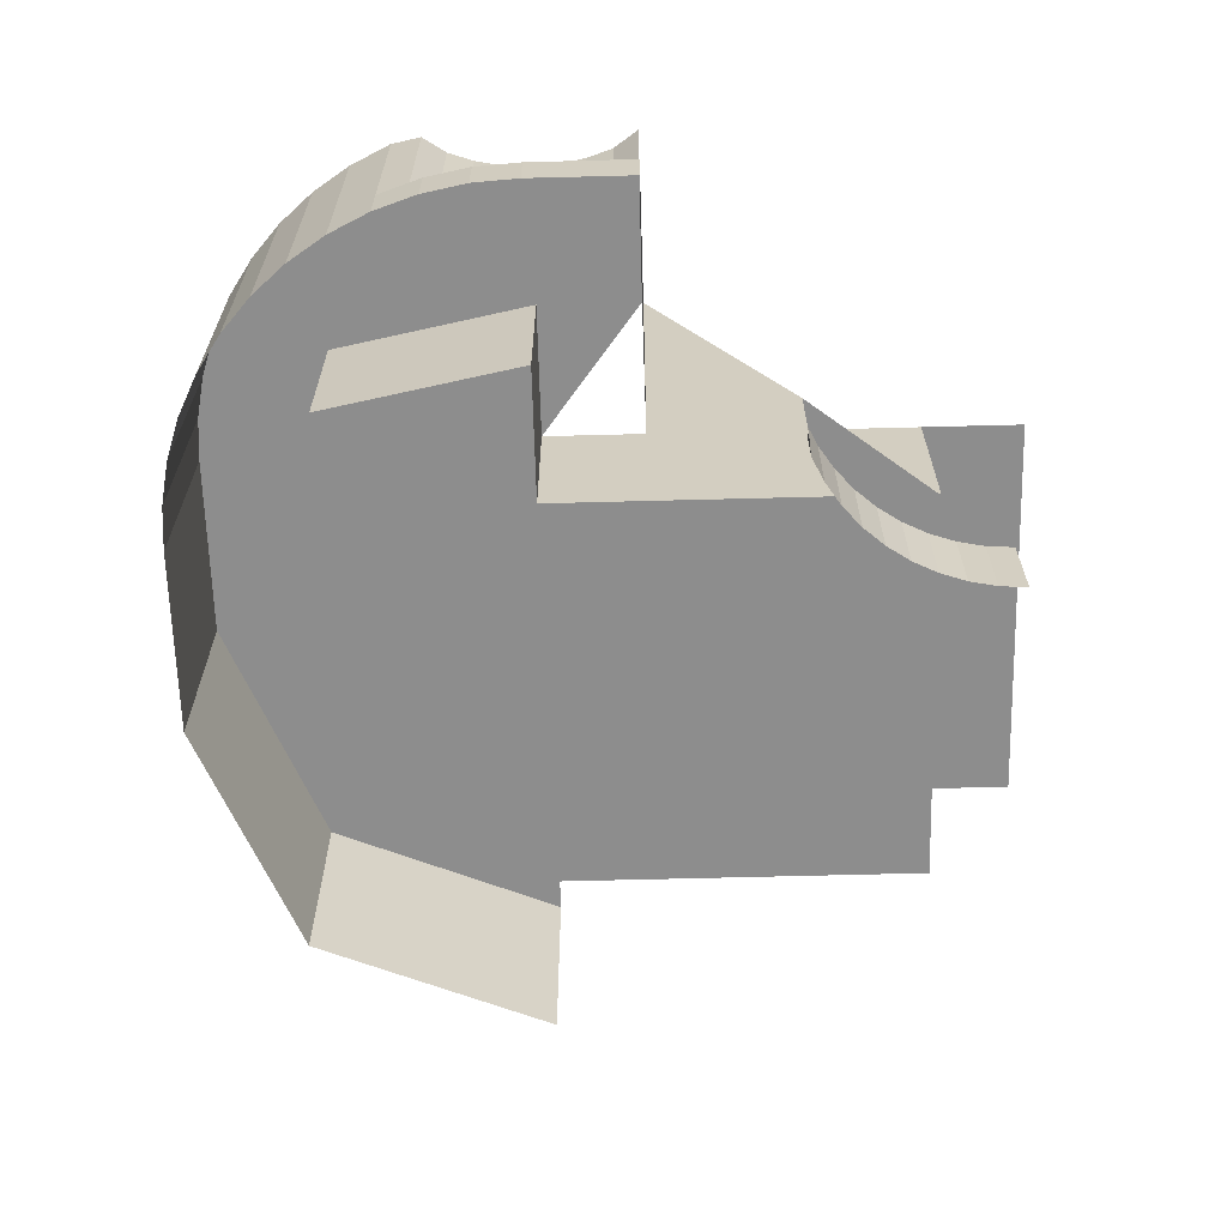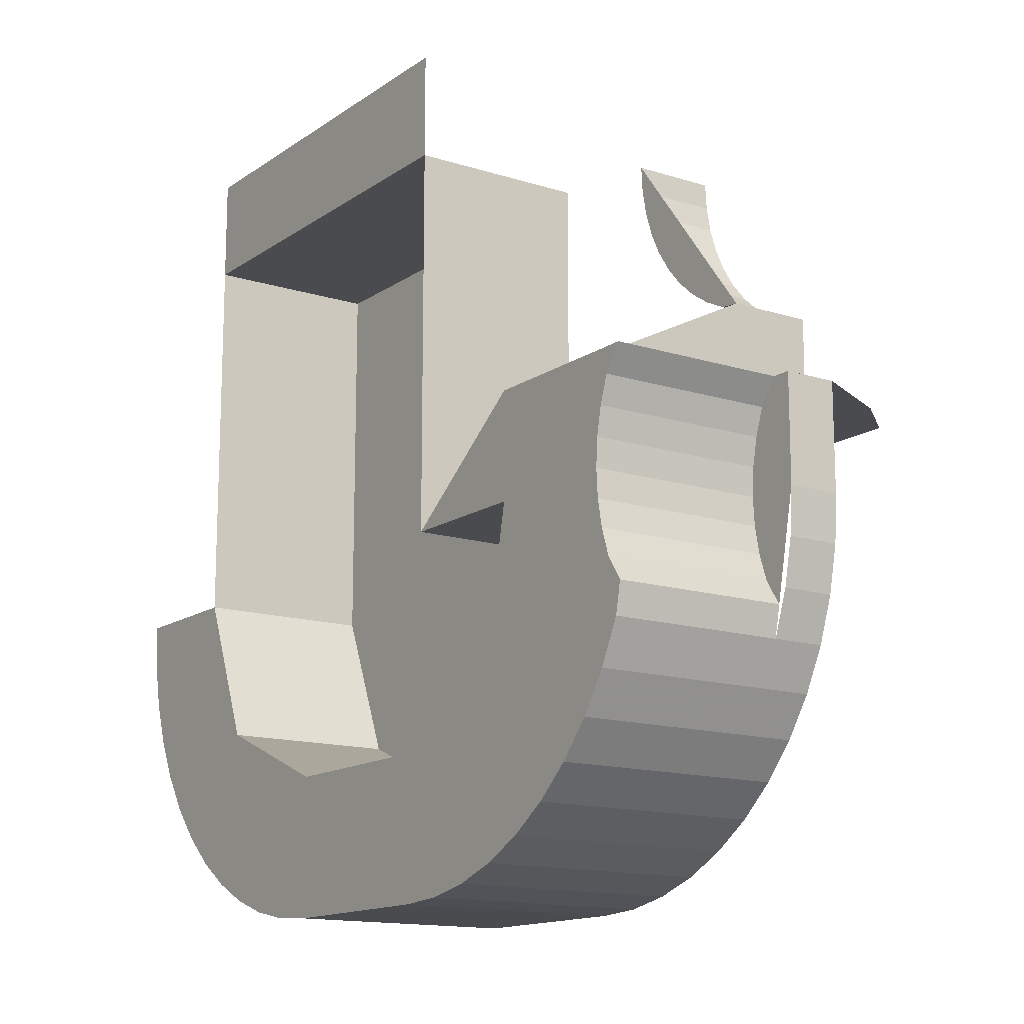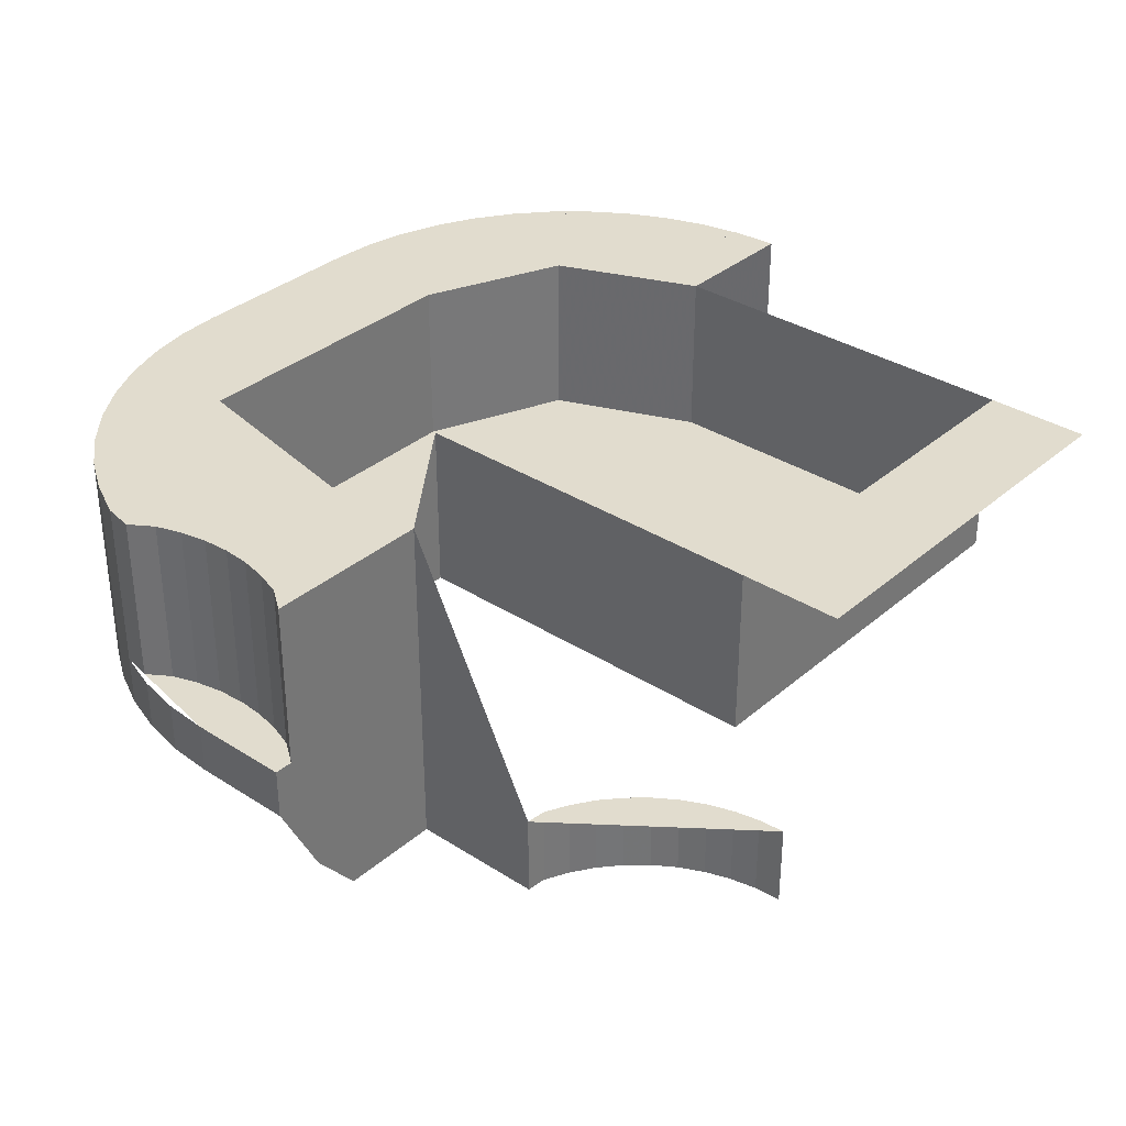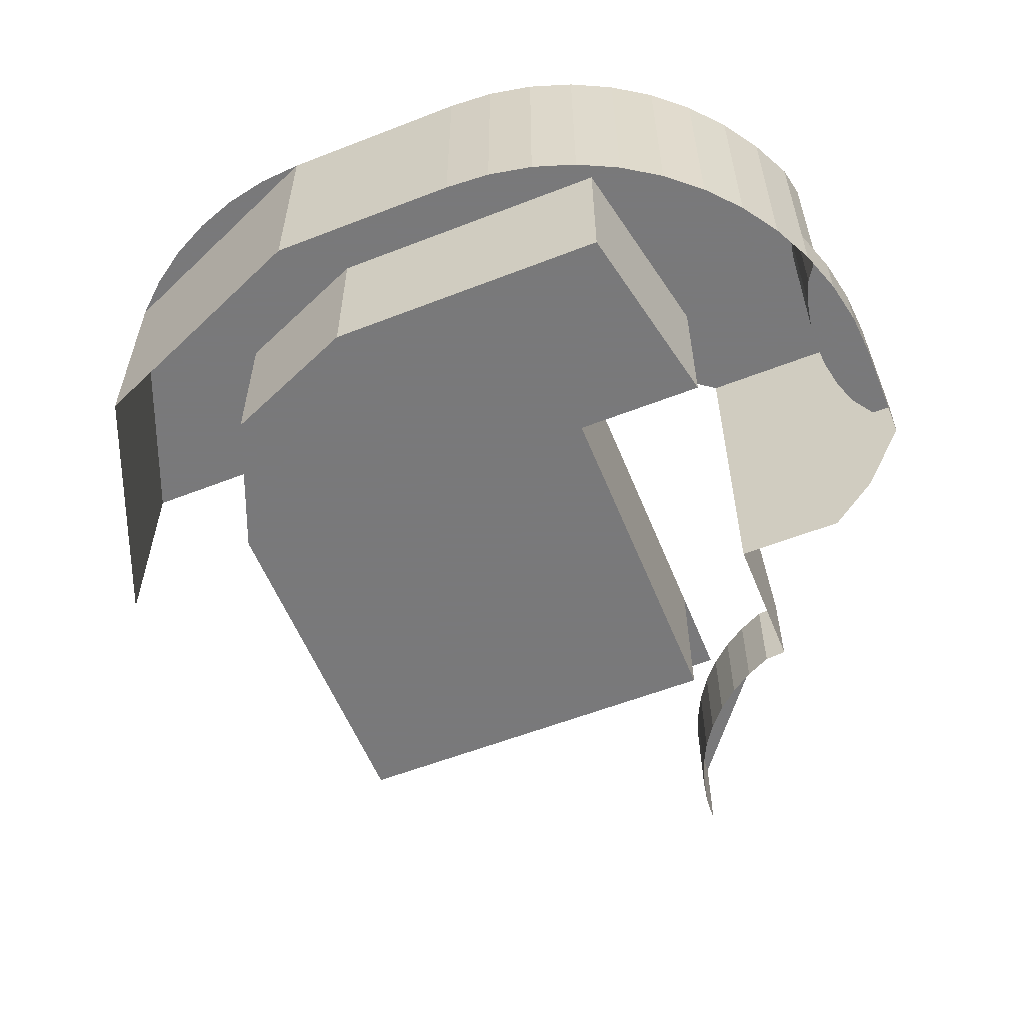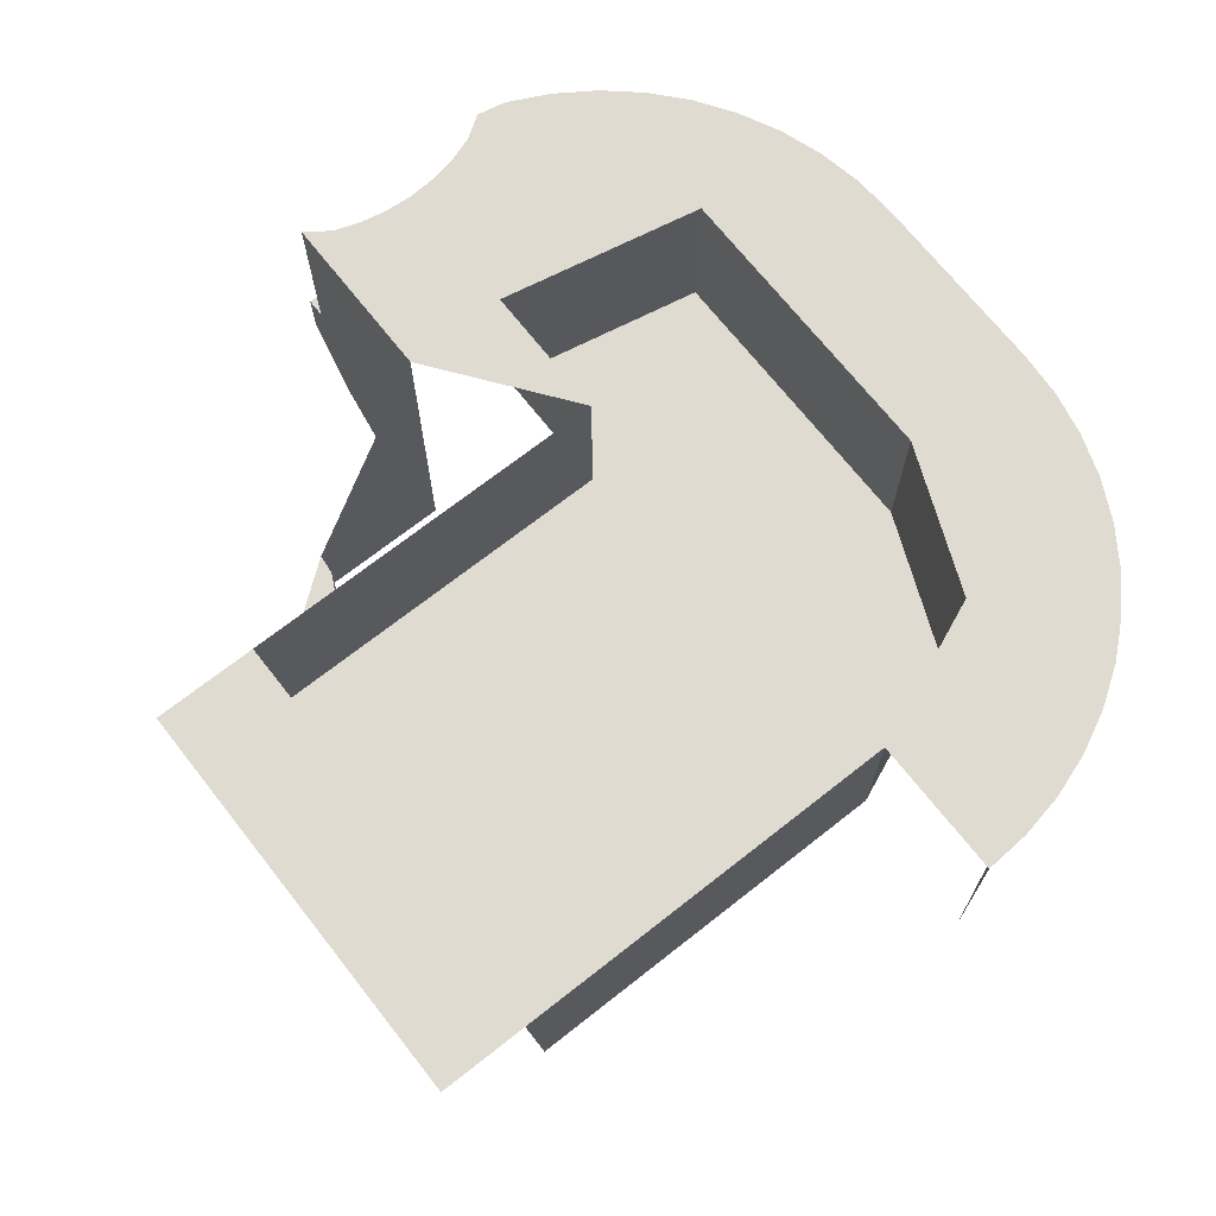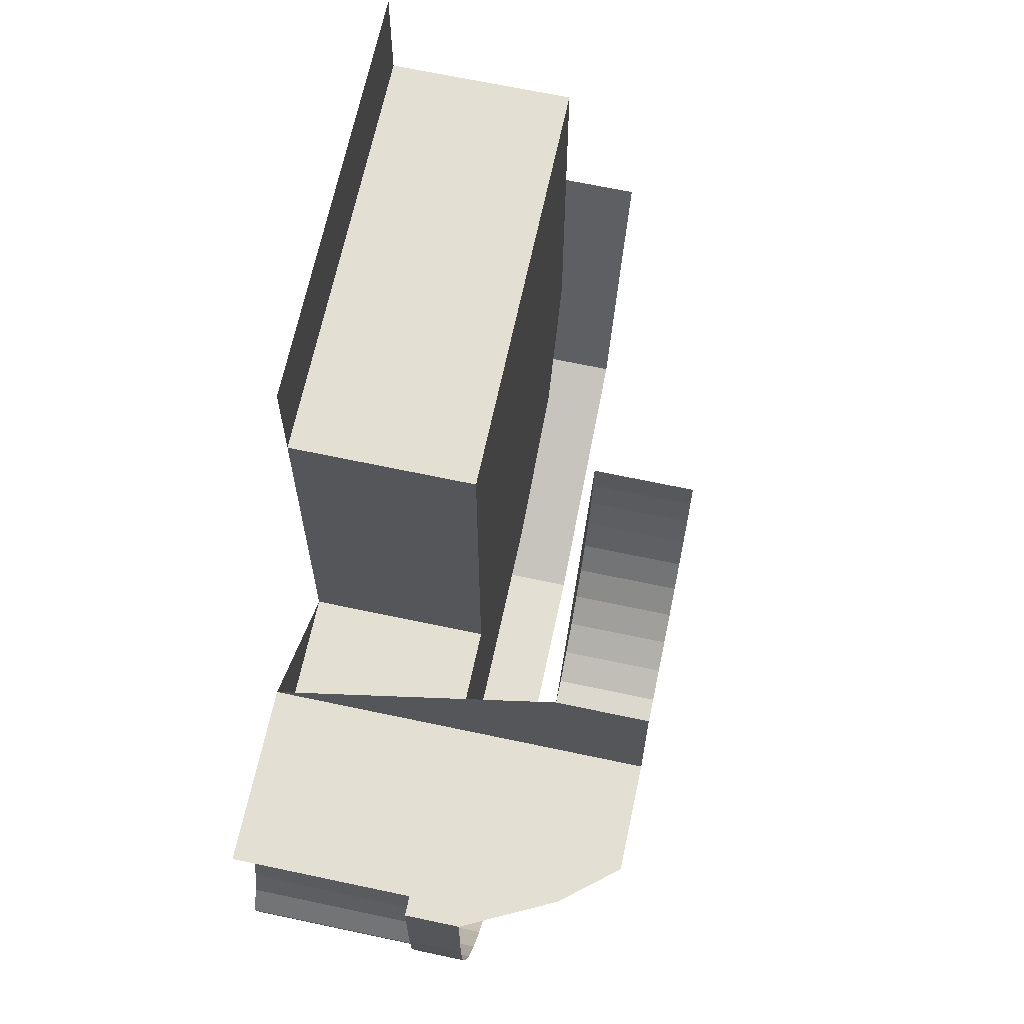
<metadata>
{"format":"obj","ext":"obj","renderer":"f3d","projection":"perspective","resolution":1024,"background":"white","views":[{"elev":-64.6,"azim":-88.5,"up":"+Y"},{"elev":-14.3,"azim":-124.6,"up":"+Z"},{"elev":34.0,"azim":-49.1,"up":"+Y"},{"elev":-57.8,"azim":-158.0,"up":"+Y"},{"elev":70.1,"azim":51.8,"up":"+Y"},{"elev":66.6,"azim":-77.9,"up":"+Z"}]}
</metadata>
<code>
v 1.8 -0.25 -0.45
v 1.8 -0.25 -1
v 1.2 -0.25 -1
v 1.2 -0.25 -0.45
v 1.2 -0.25 -0.45
v 1.2 -0.25 -1
v 1.2 0 -1
v 1.2 0 -0.45
v 1.8 -0.25 -1
v 1.8 -0.25 -0.45
v 1.8 0 -0.45
v 1.8 0 -1
v 1.8 -0.25 -0.45
v 1.2 -0.25 -0.45
v 1.2 0 -0.45
v 1.8 0 -0.45
v 1.712 0 -1.212
v 1.8 0 -1
v 1.8 -0.25 -1
v 1.712 -0.25 -1.212
v 1.5 0 -1.3
v 1.712 0 -1.212
v 1.712 -0.25 -1.212
v 1.5 -0.25 -1.3
v 1.8 0 -0.45
v 1.2 0 -0.45
v 1.2 0 -0.3
v 1.8 0 -0.3
v 1.8 0 -1.3
v 1.712 0 -1.212
v 1.8 0 -1
v 1.8 0 -1.3
v 1.5 0 -1.3
v 1.712 0 -1.212
v 1.8 -0.25 -1
v 1.712 -0.25 -1.212
v 1.5 -0.25 -1.3
v 1.854 0 -1.354
v 2 0 -1
v 2 -0.325 -1
v 1.854 -0.325 -1.354
v 1.5 0 -1.5
v 1.854 0 -1.354
v 1.854 -0.325 -1.354
v 1.5 -0.325 -1.5
v 1.225 -0.325 -1.5
v 1.16 -0.325 -1.496
v 1.16 0 -1.496
v 1.225 0 -1.5
v 1.16 -0.325 -1.496
v 1.096 -0.325 -1.483
v 1.096 0 -1.483
v 1.16 0 -1.496
v 1.096 -0.325 -1.483
v 1.034 -0.325 -1.462
v 1.034 0 -1.462
v 1.096 0 -1.483
v 1.034 -0.325 -1.462
v 0.975 -0.325 -1.433
v 0.975 0 -1.433
v 1.034 0 -1.462
v 0.975 -0.325 -1.433
v 0.9206 -0.325 -1.397
v 0.9206 0 -1.397
v 0.975 0 -1.433
v 0.9206 -0.325 -1.397
v 0.8714 -0.325 -1.354
v 0.8714 0 -1.354
v 0.9206 0 -1.397
v 0.8714 -0.325 -1.354
v 0.8283 -0.325 -1.304
v 0.8283 0 -1.304
v 0.8714 0 -1.354
v 0.8283 -0.325 -1.304
v 0.792 -0.325 -1.25
v 0.792 0 -1.25
v 0.8283 0 -1.304
v 0.792 -0.325 -1.25
v 0.7631 -0.325 -1.191
v 0.7631 0 -1.191
v 0.792 0 -1.25
v 1.225 -0.325 -1.5
v 1.225 0 -1.5
v 1.5 0 -1.5
v 1.5 -0.325 -1.5
v 1.854 0 -1.354
v 2 0 -1
v 1.996 0 -1.065
v 1.897 0 -1.304
v 1.897 0 -1.304
v 1.996 0 -1.065
v 1.983 0 -1.129
v 1.933 0 -1.25
v 1.933 0 -1.25
v 1.983 0 -1.129
v 1.962 0 -1.191
v 1.854 0 -1.354
v 1.5 0 -1.5
v 1.565 0 -1.496
v 1.804 0 -1.397
v 1.804 0 -1.397
v 1.565 0 -1.496
v 1.629 0 -1.483
v 1.75 0 -1.433
v 1.75 0 -1.433
v 1.629 0 -1.483
v 1.691 0 -1.462
v 1.5 0 -1.5
v 1.5 0 -1.3
v 1.8 0 -1.3
v 1.854 0 -1.354
v 1.854 0 -1.354
v 1.8 0 -1.3
v 1.8 0 -1
v 2 0 -1
v 0.7293 -0.25 -1.065
v 0.725 -0.25 -1
v 0.725 -0.325 -1
v 0.7293 -0.325 -1.065
v 0.742 -0.25 -1.129
v 0.7293 -0.25 -1.065
v 0.7293 -0.325 -1.065
v 0.742 -0.325 -1.129
v 0.7631 -0.25 -1.191
v 0.742 -0.25 -1.129
v 0.742 -0.325 -1.129
v 0.7631 -0.325 -1.191
v 0.7897 -0.25 -0.9223
v 0.7897 0 -0.9223
v 0.7771 0 -0.8851
v 0.7771 -0.25 -0.8851
v 0.7974 -0.25 -0.9608
v 0.7974 0 -0.9608
v 0.7897 0 -0.9223
v 0.7897 -0.25 -0.9223
v 0.8 -0.25 -0.9999
v 0.8 0 -0.9999
v 0.7974 0 -0.9608
v 0.7974 -0.25 -0.9608
v 0.7974 -0.25 -1.039
v 0.7974 0 -1.039
v 0.8 0 -0.9999
v 0.8 -0.25 -0.9999
v 0.7898 -0.25 -1.078
v 0.7898 0 -1.078
v 0.7974 0 -1.039
v 0.7974 -0.25 -1.039
v 0.7772 -0.25 -1.115
v 0.7772 0 -1.115
v 0.7898 0 -1.078
v 0.7898 -0.25 -1.078
v 0.7772 -0.25 -1.115
v 0.7771 -0.25 -0.8851
v 0.7897 -0.25 -0.9223
v 0.7898 -0.25 -1.078
v 0.7898 -0.25 -1.078
v 0.7897 -0.25 -0.9223
v 0.7974 -0.25 -0.9608
v 0.7974 -0.25 -1.039
v 0.7974 -0.25 -1.039
v 0.7974 -0.25 -0.9608
v 0.8 -0.25 -0.9999
v 1.2 0 -1
v 1.2 -0.25 -1
v 1 -0.25 -1
v 1 0 -1
v 1.06 -0.25 -1.3
v 1.5 -0.25 -1.3
v 1.5 0 -1.3
v 1.06 0 -1.3
v 0.7897 0 -0.9223
v 0.7771 0 -0.8851
v 0.892 0 -1.162
v 0.7974 0 -0.9608
v 0.7897 0 -0.9223
v 0.892 0 -1.162
v 0.8 0 -0.9999
v 0.7974 0 -0.9608
v 0.892 0 -1.162
v 0.7974 0 -1.039
v 0.8 0 -0.9999
v 0.892 0 -1.162
v 0.7898 0 -1.078
v 0.7974 0 -1.039
v 0.892 0 -1.162
v 0.7772 0 -1.115
v 0.7898 0 -1.078
v 0.892 0 -1.162
v 1.06 0 -1.3
v 1.5 0 -1.3
v 1.5 0 -1.5
v 1.225 0 -1.5
v 0.892 0 -1.162
v 0.7771 0 -0.8851
v 1 0 -1
v 1.06 0 -1.3
v 1 -0.25 -1
v 1.2 -0.25 -1
v 1.06 -0.25 -1.3
v 1.5 -0.25 -1.3
v 1.06 -0.25 -1.3
v 1.2 -0.25 -1
v 1.8 -0.25 -1
v 0.7521 0 -0.85
v 0.7771 0 -0.8851
v 0.7771 -0.25 -0.8851
v 0.7521 -0.25 -0.85
v 0.7521 -0.25 -0.85
v 0.7771 -0.25 -0.8851
v 0.725 -0.25 -1
v 0.725 -0.25 -0.85
v 1.215 -0.525 -0.37
v 1.212 -0.525 -0.4092
v 1.212 -0.4 -0.4092
v 1.215 -0.4 -0.37
v 1.212 -0.525 -0.4092
v 1.205 -0.525 -0.4476
v 1.205 -0.4 -0.4476
v 1.212 -0.4 -0.4092
v 1.205 -0.525 -0.4476
v 1.192 -0.525 -0.4848
v 1.192 -0.4 -0.4848
v 1.205 -0.4 -0.4476
v 1.192 -0.525 -0.4848
v 1.175 -0.525 -0.52
v 1.175 -0.4 -0.52
v 1.192 -0.4 -0.4848
v 1.175 -0.525 -0.52
v 1.153 -0.525 -0.5526
v 1.153 -0.4 -0.5526
v 1.175 -0.4 -0.52
v 1.153 -0.525 -0.5526
v 1.127 -0.525 -0.5821
v 1.127 -0.4 -0.5821
v 1.153 -0.4 -0.5526
v 1.127 -0.525 -0.5821
v 1.098 -0.525 -0.608
v 1.098 -0.4 -0.608
v 1.127 -0.4 -0.5821
v 1.098 -0.525 -0.608
v 1.065 -0.525 -0.6298
v 1.065 -0.4 -0.6298
v 1.098 -0.4 -0.608
v 1.065 -0.525 -0.6298
v 1.03 -0.525 -0.6472
v 1.03 -0.4 -0.6472
v 1.065 -0.4 -0.6298
v 1.215 -0.4 -0.37
v 1.212 -0.4 -0.4092
v 1.205 -0.4 -0.4476
v 1.215 -0.4 -0.37
v 1.205 -0.4 -0.4476
v 1.192 -0.4 -0.4848
v 1.215 -0.4 -0.37
v 1.192 -0.4 -0.4848
v 1.175 -0.4 -0.52
v 1.215 -0.4 -0.37
v 1.175 -0.4 -0.52
v 1.153 -0.4 -0.5526
v 1.215 -0.4 -0.37
v 1.153 -0.4 -0.5526
v 1.127 -0.4 -0.5821
v 1.215 -0.4 -0.37
v 1.127 -0.4 -0.5821
v 1.098 -0.4 -0.608
v 1.215 -0.4 -0.37
v 1.098 -0.4 -0.608
v 1.065 -0.4 -0.6298
v 1.215 -0.4 -0.37
v 1.065 -0.4 -0.6298
v 1.03 -0.4 -0.6472
v 0.725 -0.25 -0.85
v 0.725 -0.325 -0.85
v 0.7875 -0.45 -0.85
v 0.7521 -0.25 -0.85
v 0.7521 -0.25 -0.85
v 0.7875 -0.45 -0.85
v 0.85 -0.525 -0.85
v 1 -0.525 -0.85
v 0.7521 0 -0.85
v 0.7521 -0.25 -0.85
v 1 -0.525 -0.85
v 1 0 -0.85
v 1 0 -1
v 0.7771 0 -0.8851
v 0.7521 0 -0.85
v 1 0 -0.85
v 1 0 -1
v 1 0 -0.85
v 1.2 0 -1
v 1 -0.4 -0.65
v 1.03 -0.4 -0.6472
v 1.215 -0.4 -0.37
v 1 -0.525 -0.85
v 1 -0.525 -0.65
v 1 -0.4 -0.65
v 1 0 -0.85
v 1 -0.4 -0.65
v 1 -0.525 -0.65
v 1.03 -0.525 -0.6472
v 1.03 -0.4 -0.6472
v 0.7631 0 -1.191
v 0.7631 -0.25 -1.191
v 0.7546 -0.25 -1.149
v 0.7546 0 -1.149
v 0.7772 -0.25 -1.115
v 0.7772 0 -1.115
v 0.7546 0 -1.149
v 0.7546 -0.25 -1.149
v 1.225 0 -1.5
v 1.16 0 -1.496
v 1.096 0 -1.483
v 1.225 0 -1.5
v 1.096 0 -1.483
v 1.034 0 -1.462
v 1.225 0 -1.5
v 1.034 0 -1.462
v 0.975 0 -1.433
v 1.225 0 -1.5
v 0.975 0 -1.433
v 0.9206 0 -1.397
v 1.225 0 -1.5
v 0.9206 0 -1.397
v 0.8714 0 -1.354
v 1.225 0 -1.5
v 0.8714 0 -1.354
v 0.8283 0 -1.304
v 1.225 0 -1.5
v 0.8283 0 -1.304
v 0.792 0 -1.25
v 1.225 0 -1.5
v 0.792 0 -1.25
v 0.7631 0 -1.191
v 1 0 -1
v 1 -0.25 -1
v 1.06 -0.25 -1.3
v 1.06 0 -1.3
v 1.225 0 -1.5
v 0.7631 0 -1.191
v 0.7546 0 -1.149
v 1.06 0 -1.3
v 0.7546 0 -1.149
v 0.7772 0 -1.115
v 0.892 0 -1.162
v 1.06 0 -1.3
v 0.725 -0.25 -0.85
v 0.725 -0.25 -1
v 0.725 -0.325 -1
v 0.725 -0.325 -0.85
v 0.7546 -0.25 -1.149
v 0.725 -0.25 -1
v 0.7771 -0.25 -0.8851
v 0.7772 -0.25 -1.115
g mesh7373872
f 1 2 3
f 3 4 1
g mesh7373873
f 5 6 7
f 7 8 5
g mesh7373874
f 9 10 11
f 11 12 9
g mesh7373875
f 13 14 15
f 15 16 13
g mesh7373879
f 17 19 18
f 19 17 20
f 21 23 22
f 23 21 24
f 25 26 27
f 27 28 25
g mesh7373883
f 29 30 31
f 32 33 34
g mesh7373885
f 35 36 37
g mesh7373889
f 38 39 40
f 40 41 38
f 42 43 44
f 44 45 42
g mesh7373896
f 46 47 48
f 48 49 46
f 50 51 52
f 52 53 50
f 54 55 56
f 56 57 54
f 58 59 60
f 60 61 58
f 62 63 64
f 64 65 62
f 66 67 68
f 68 69 66
f 70 71 72
f 72 73 70
f 74 75 76
f 76 77 74
f 78 79 80
f 80 81 78
g mesh7373898
f 82 83 84
f 84 85 82
g mesh7373900
f 86 87 88
f 88 89 86
f 90 91 92
f 92 93 90
f 94 95 96
g mesh7373902
f 97 99 98
f 99 97 100
f 101 103 102
f 103 101 104
f 105 107 106
f 108 109 110
f 110 111 108
f 112 113 114
f 114 115 112
g mesh7373904
f 116 118 117
f 118 116 119
f 120 122 121
f 122 120 123
f 124 126 125
f 126 124 127
g mesh7373910
f 128 130 129
f 130 128 131
f 132 134 133
f 134 132 135
f 136 138 137
f 138 136 139
f 140 142 141
f 142 140 143
f 144 146 145
f 146 144 147
f 148 150 149
f 150 148 151
g mesh7373913
f 152 153 154
f 154 155 152
f 156 157 158
f 158 159 156
f 160 161 162
g mesh7373915
f 163 164 165
f 165 166 163
g mesh7373917
f 167 168 169
f 169 170 167
g mesh7373919
f 171 172 173
f 174 175 176
f 177 178 179
f 180 181 182
f 183 184 185
f 186 187 188
f 189 190 191
f 191 192 189
f 193 194 195
f 195 196 193
f 197 198 199
f 200 201 202
f 202 203 200
g mesh7373921
f 204 205 206
f 206 207 204
f 208 209 210
f 210 211 208
g mesh7373924
f 212 214 213
f 214 212 215
f 216 218 217
f 218 216 219
f 220 222 221
f 222 220 223
f 224 226 225
f 226 224 227
f 228 230 229
f 230 228 231
f 232 234 233
f 234 232 235
f 236 238 237
f 238 236 239
f 240 242 241
f 242 240 243
f 244 246 245
f 246 244 247
g mesh7373925
f 248 250 249
f 251 253 252
f 254 256 255
f 257 259 258
f 260 262 261
f 263 265 264
f 266 268 267
f 269 271 270
f 272 273 274
f 274 275 272
f 276 277 278
f 278 279 276
f 280 281 282
f 282 283 280
f 284 285 286
f 286 287 284
f 288 289 290
f 291 292 293
f 294 295 296
f 296 297 294
f 298 299 300
f 300 301 298
g mesh7373927
f 302 303 304
f 304 305 302
g mesh7373929
f 306 307 308
f 308 309 306
g mesh7373931
f 310 311 312
f 313 314 315
f 316 317 318
f 319 320 321
f 322 323 324
f 325 326 327
f 328 329 330
f 331 332 333
g mesh7373933
f 334 335 336
f 336 337 334
f 338 339 340
f 340 341 338
f 342 343 344
f 344 345 342
g mesh7373935
f 346 347 348
f 348 349 346
f 350 351 352
f 352 353 350

</code>
